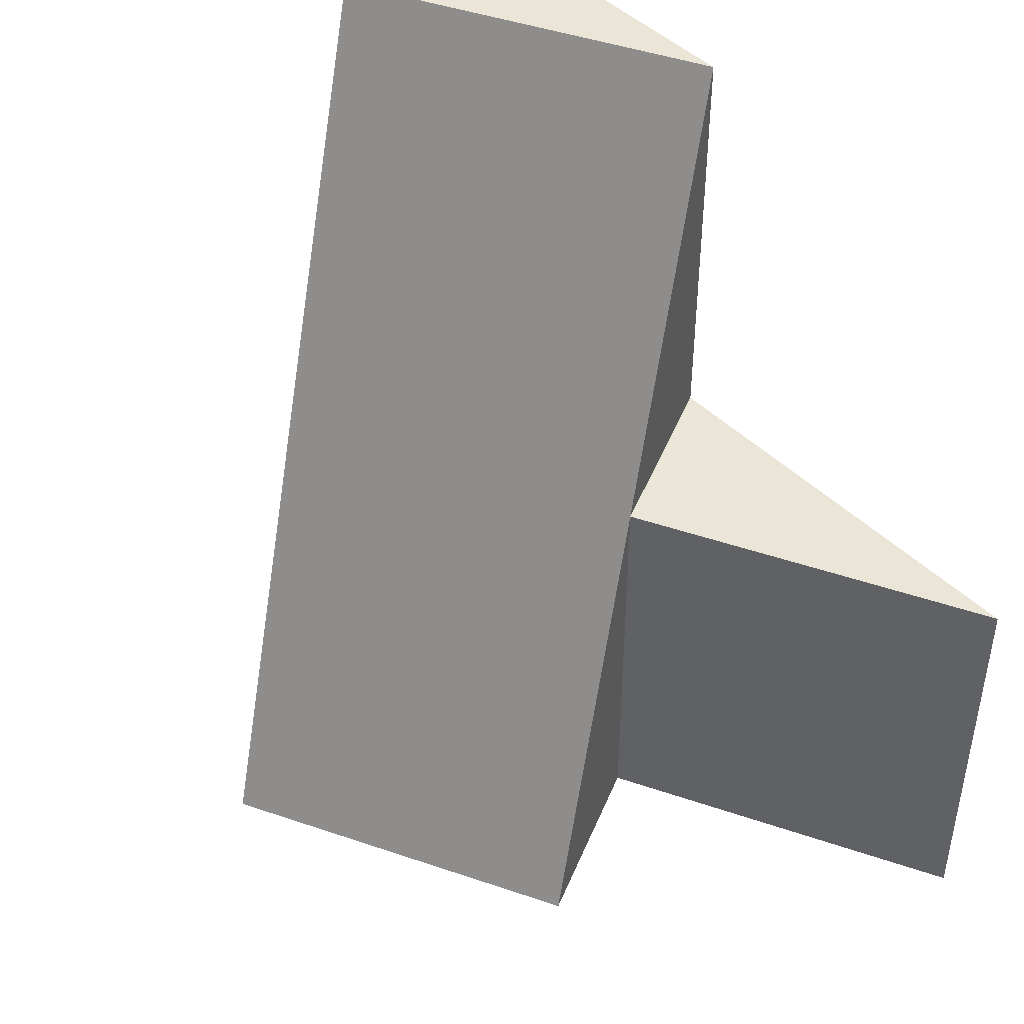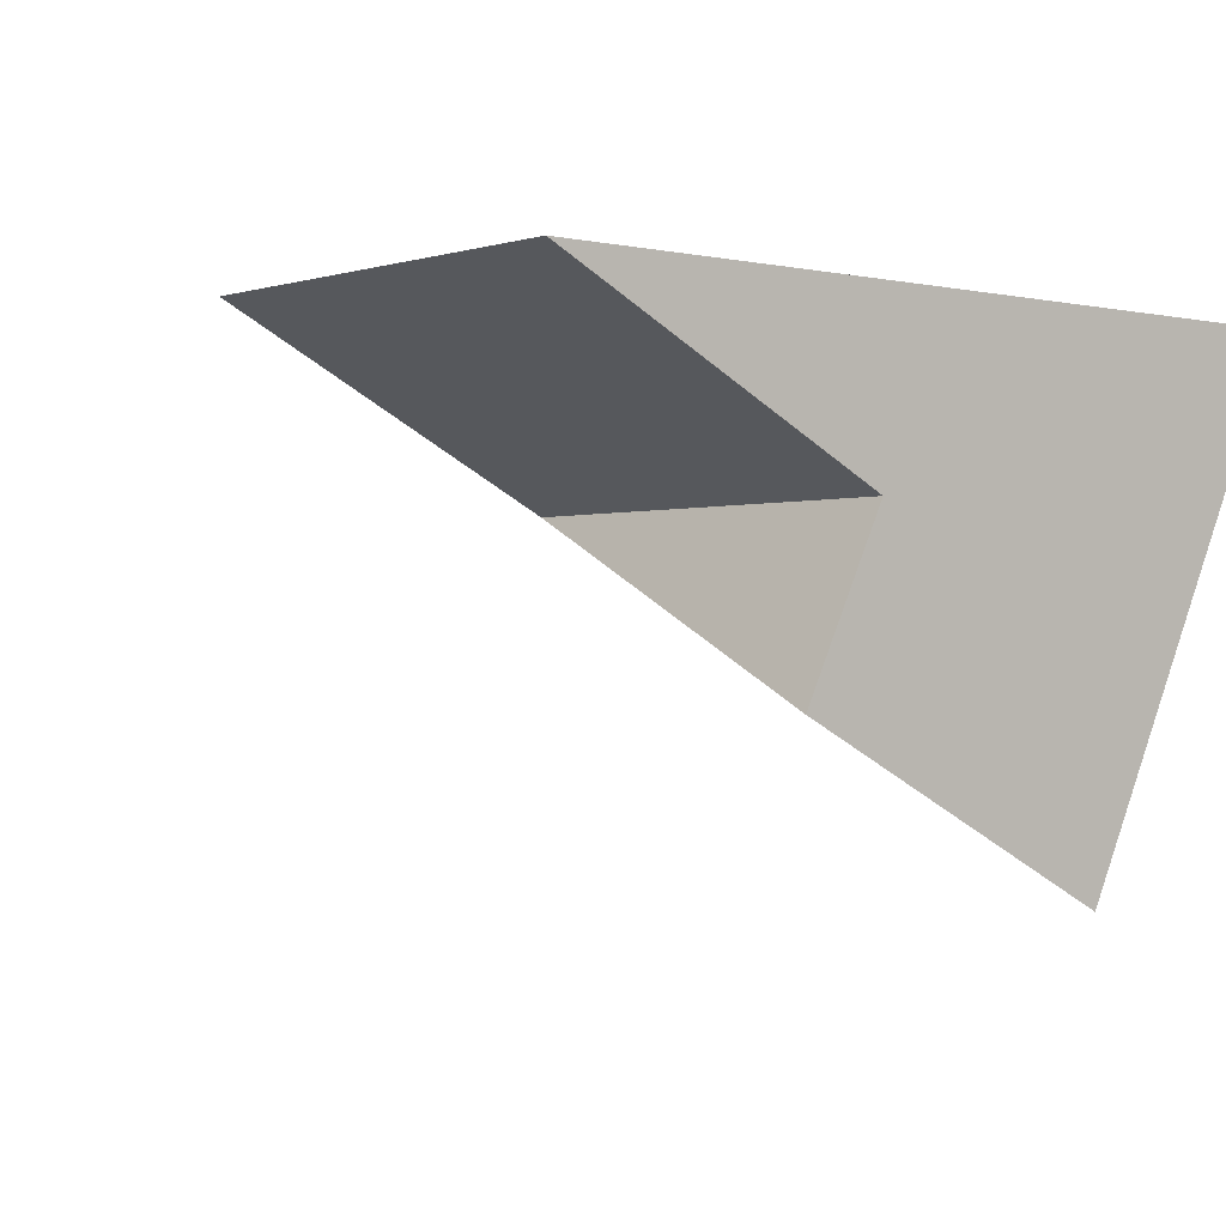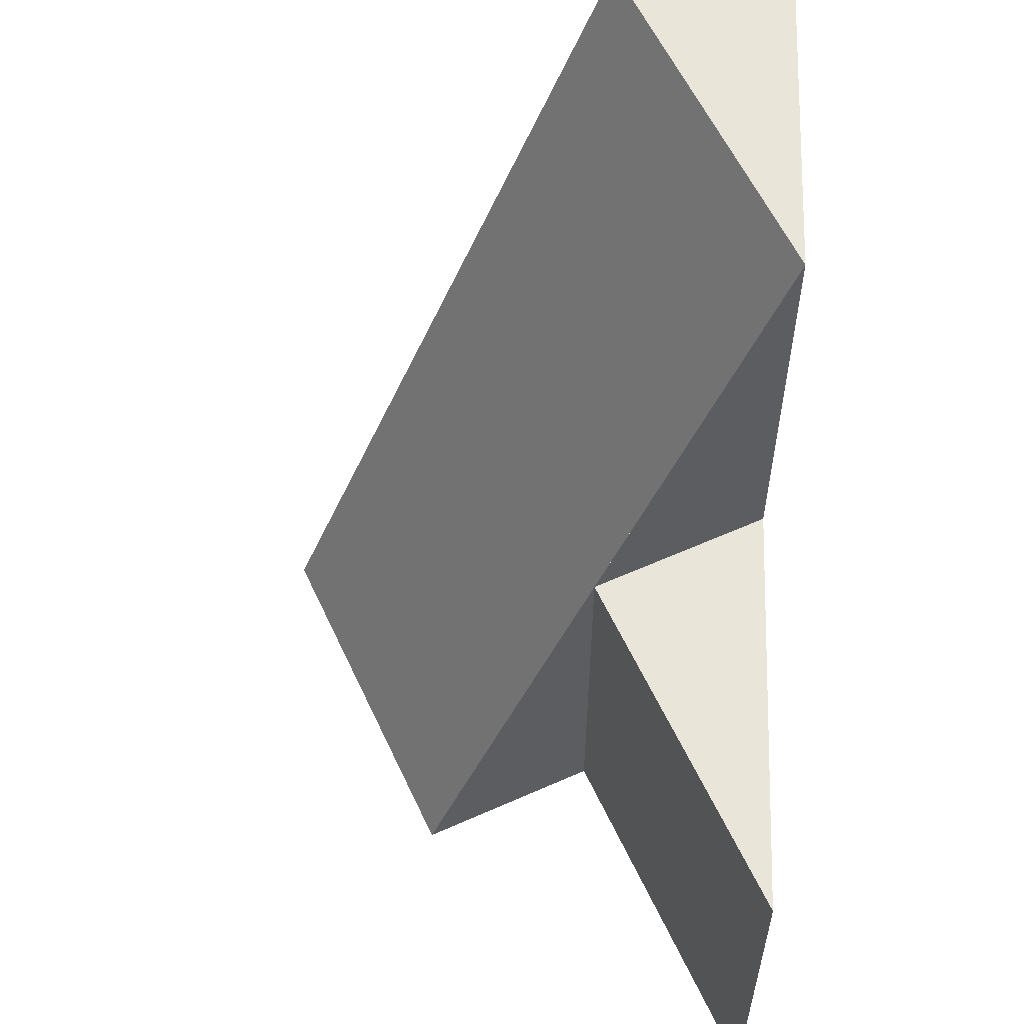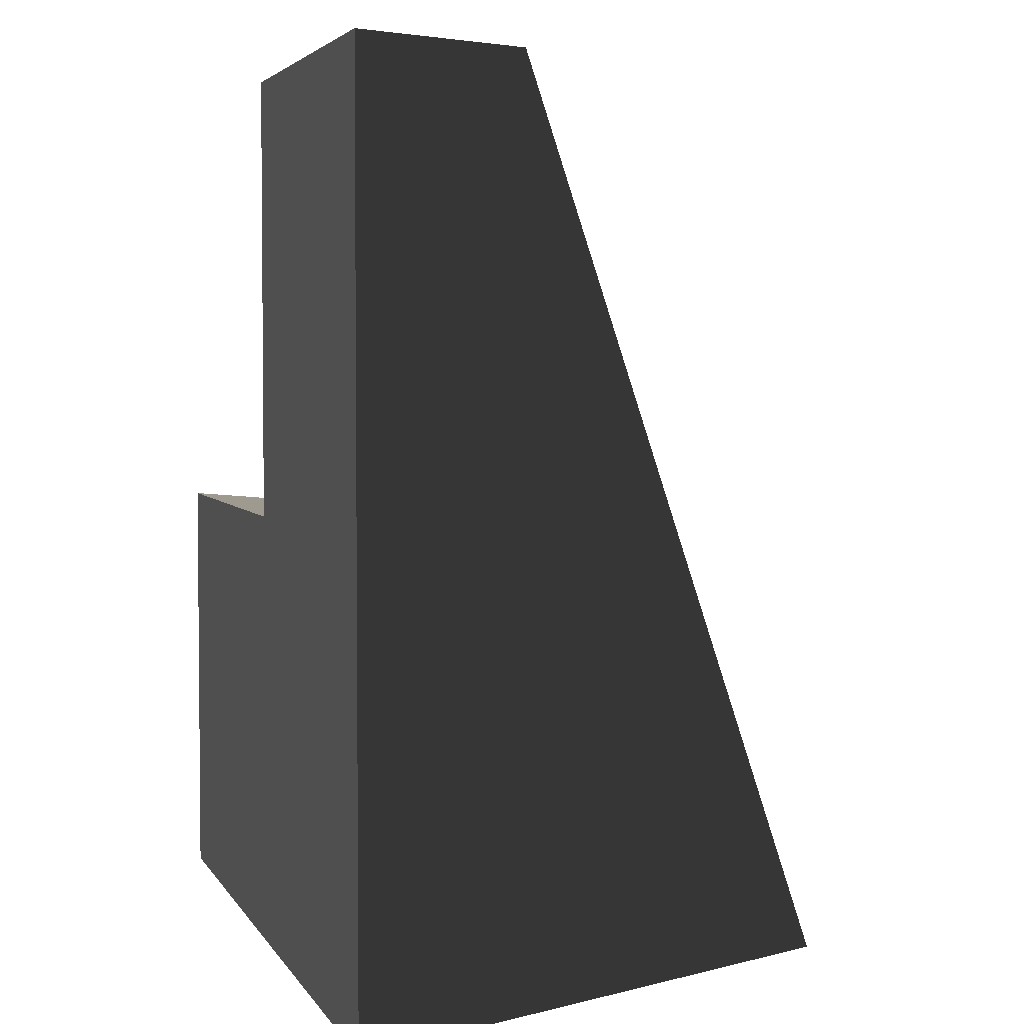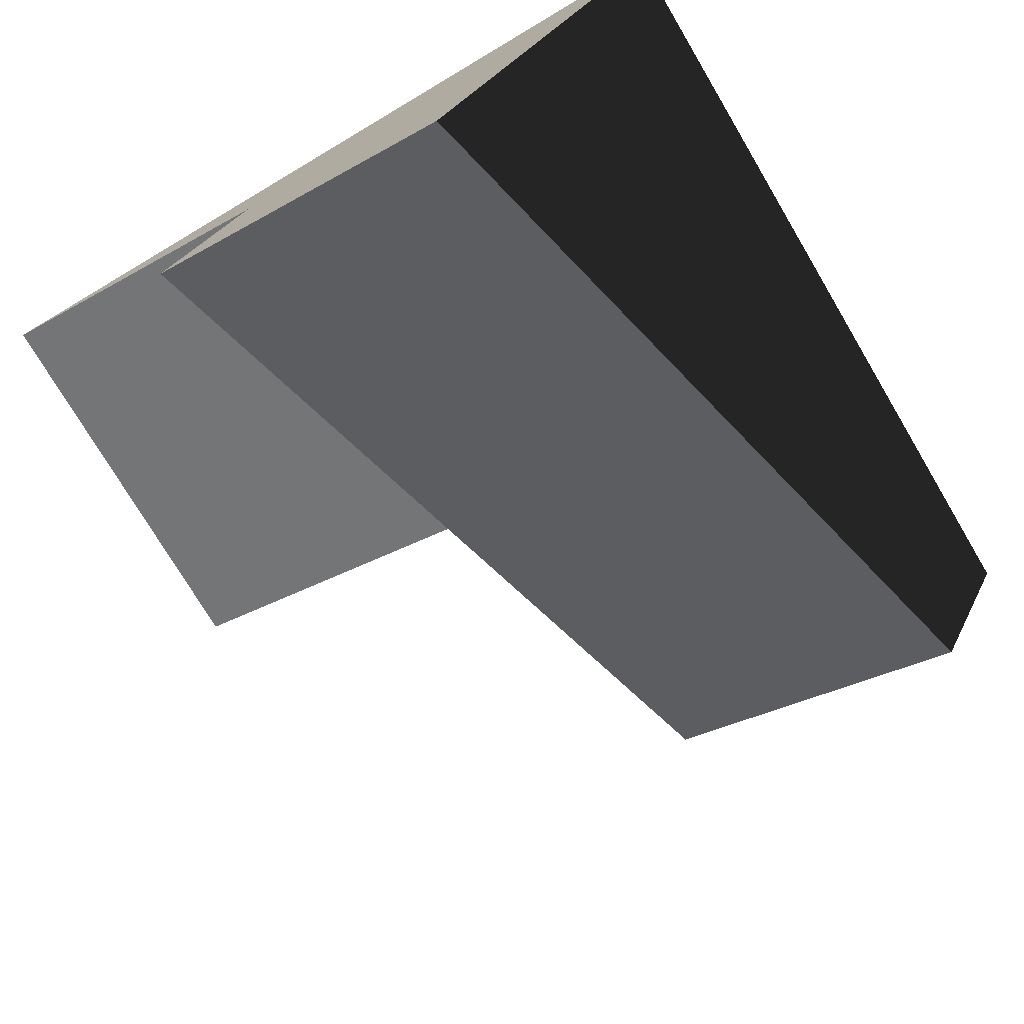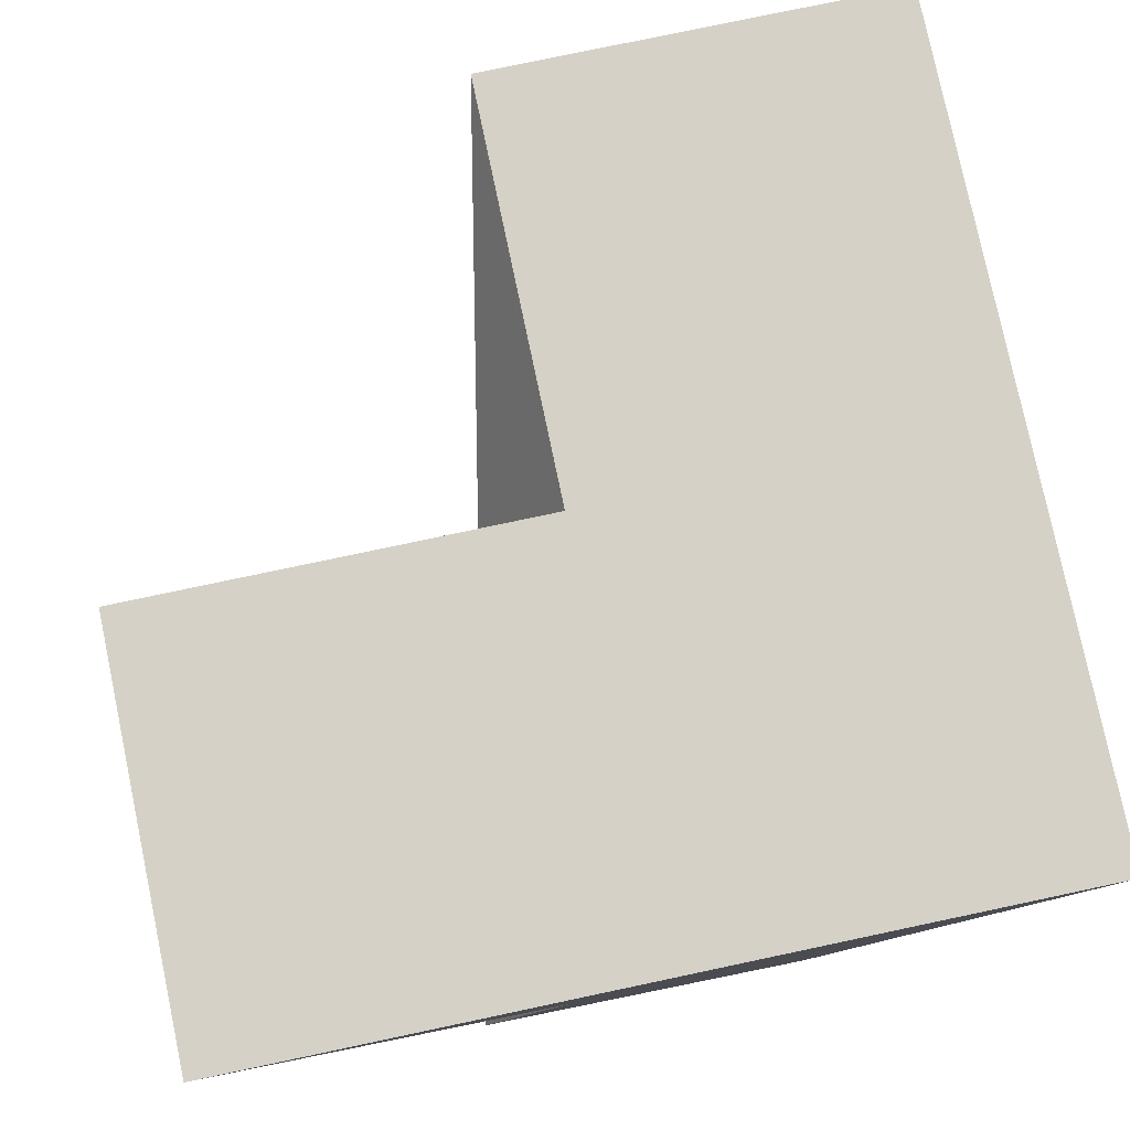
<metadata>
{"format":"obj","ext":"obj","renderer":"f3d","projection":"perspective","resolution":1024,"background":"white","views":[{"elev":45.6,"azim":-131.9,"up":"+Y"},{"elev":-1.0,"azim":-40.5,"up":"+Z"},{"elev":58.6,"azim":-88.2,"up":"+Y"},{"elev":3.7,"azim":74.0,"up":"+Y"},{"elev":-74.6,"azim":30.7,"up":"+Z"},{"elev":79.0,"azim":-11.9,"up":"+Z"}]}
</metadata>
<code>
v -0.5 -0.5 0.5
v -0.1 -0.5 0.3
v -0.2 -0.5 0.1
v 0.2 -0.5 -0.1
v 0.5 -0.5 0.5
v -0.5 0 0.5
v -0.1 0 0.3
v 0 0 0.5
v 0 0.5 0.5
v 0.4 0.5 0.3
v 0.5 0.5 0.5
f 5 8 6 1
f 5 11 9 8
f 8 9 7
f 2 7 3
f 1 6 7 2
f 3 9 10 4
f 4 10 11 5
f 11 10 9
f 8 7 6
f 5 1 2
f 5 2 3 4

</code>
